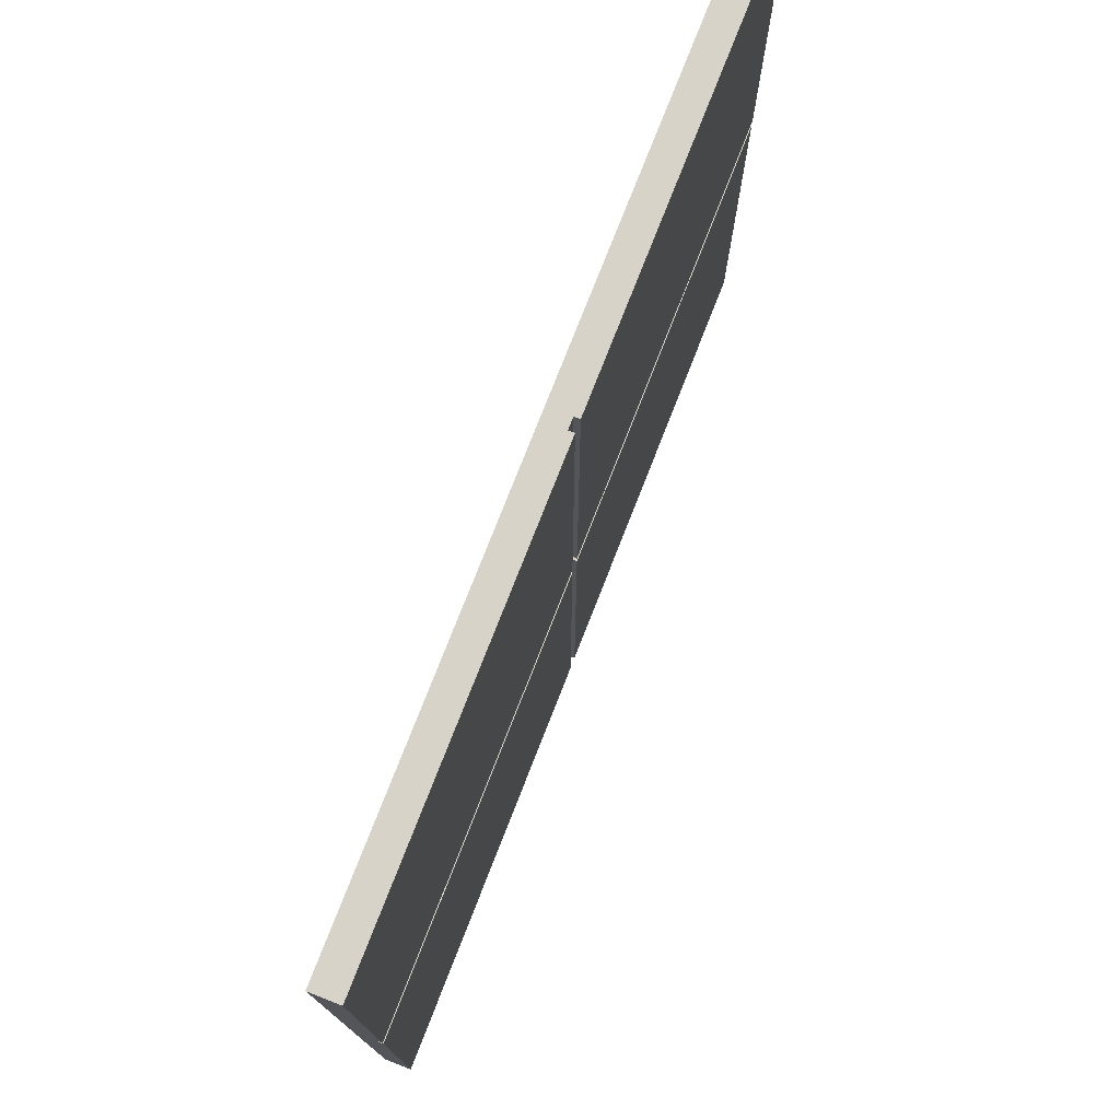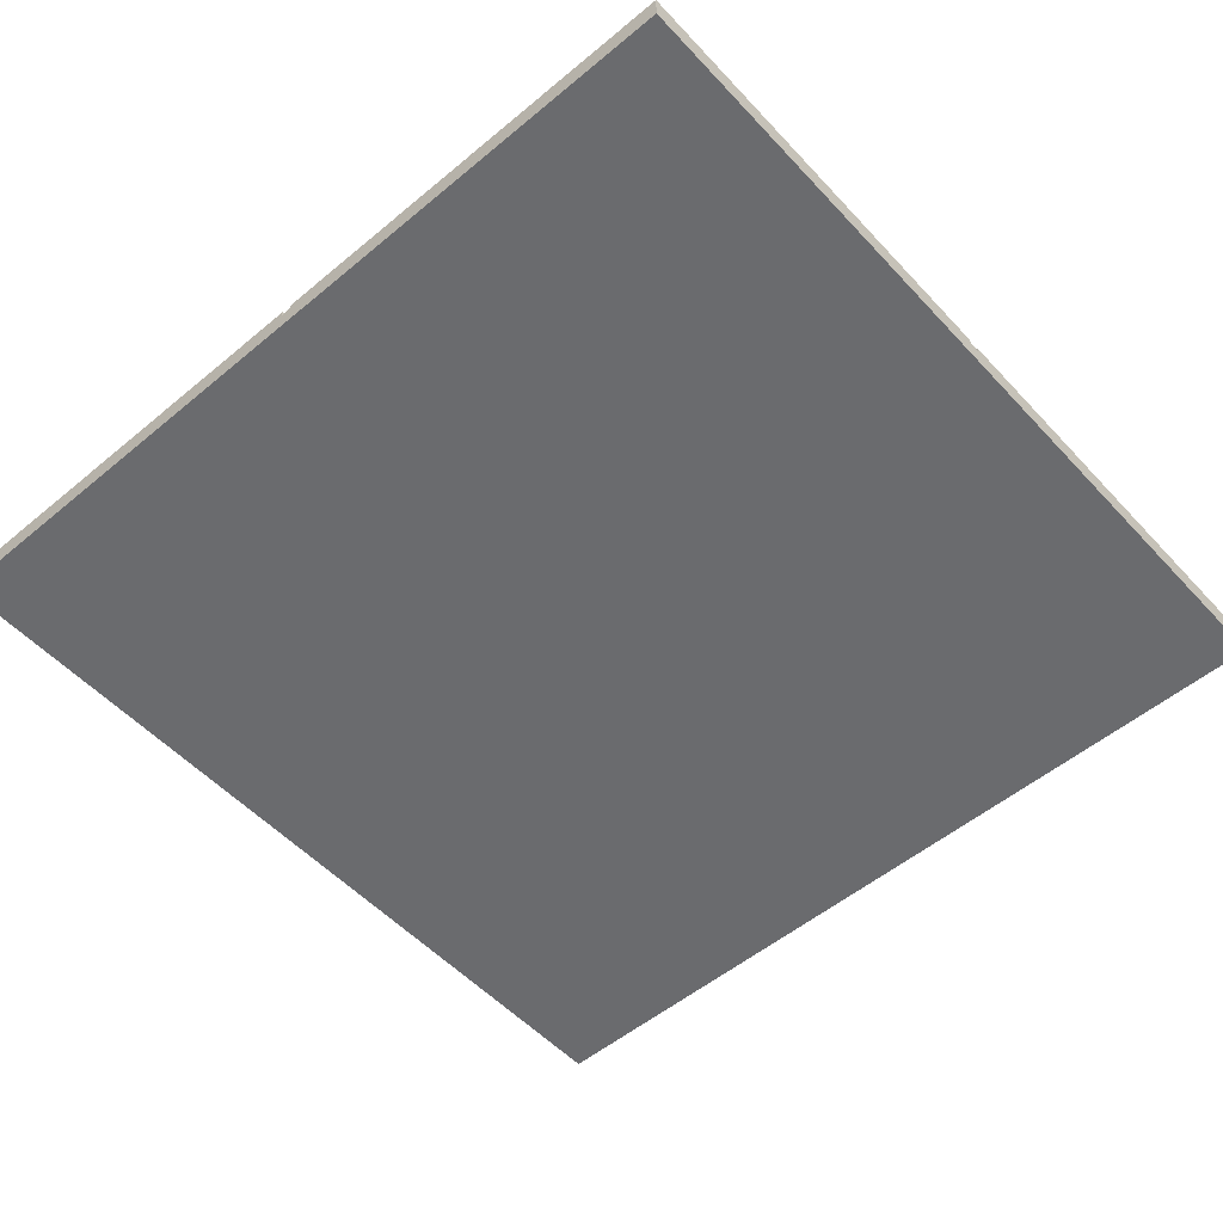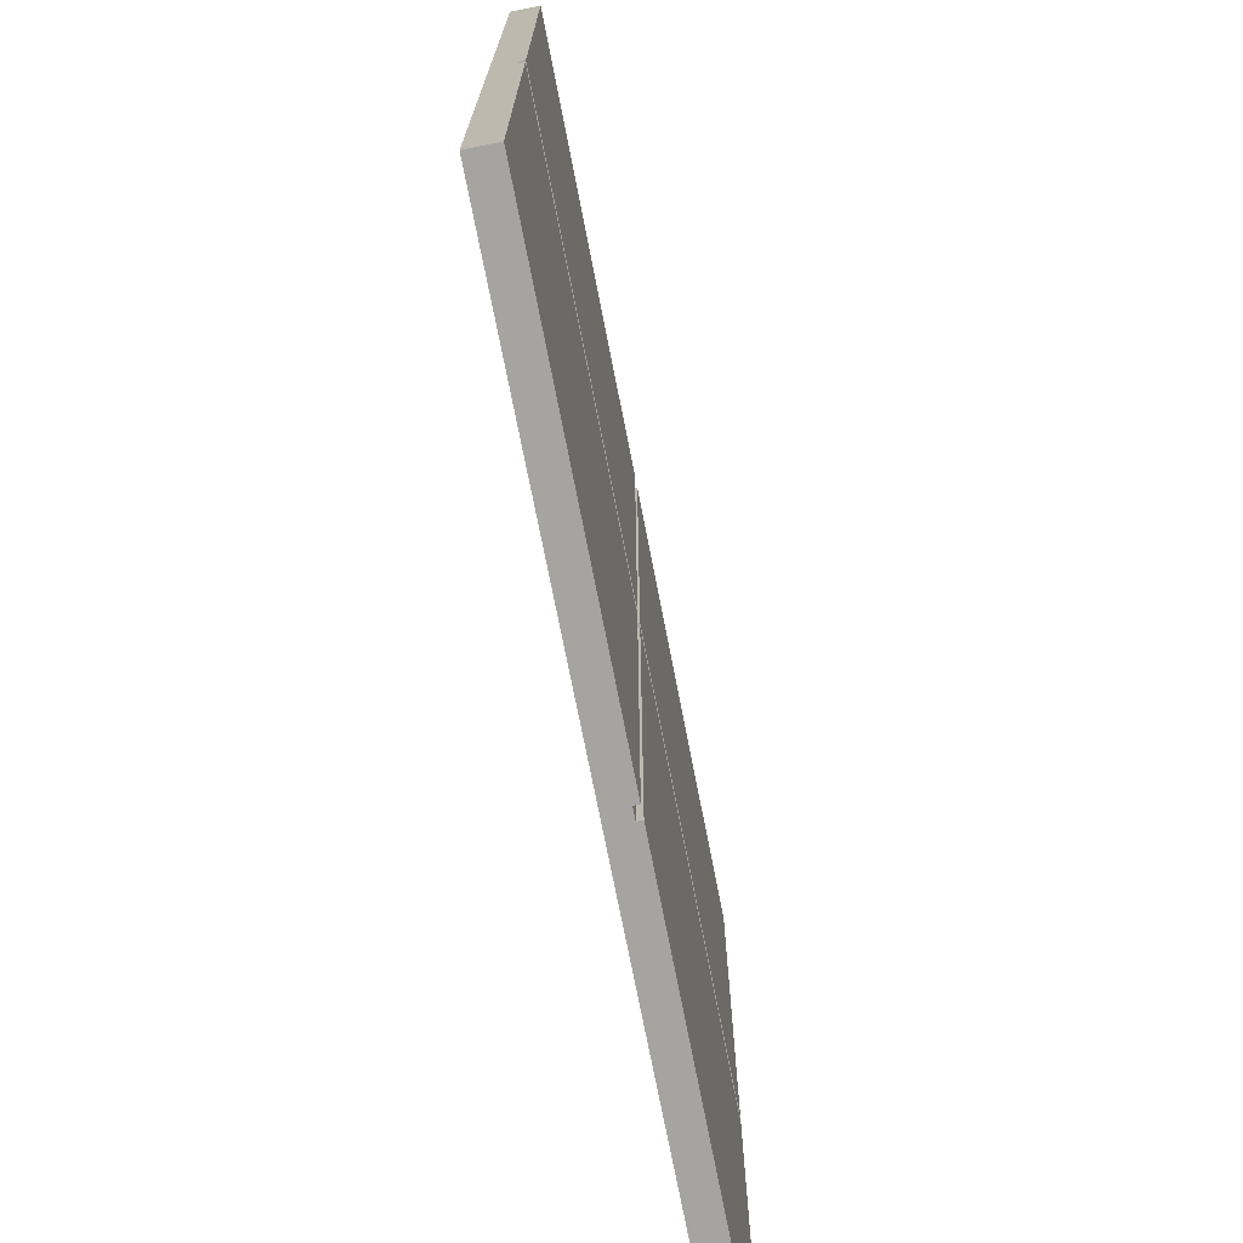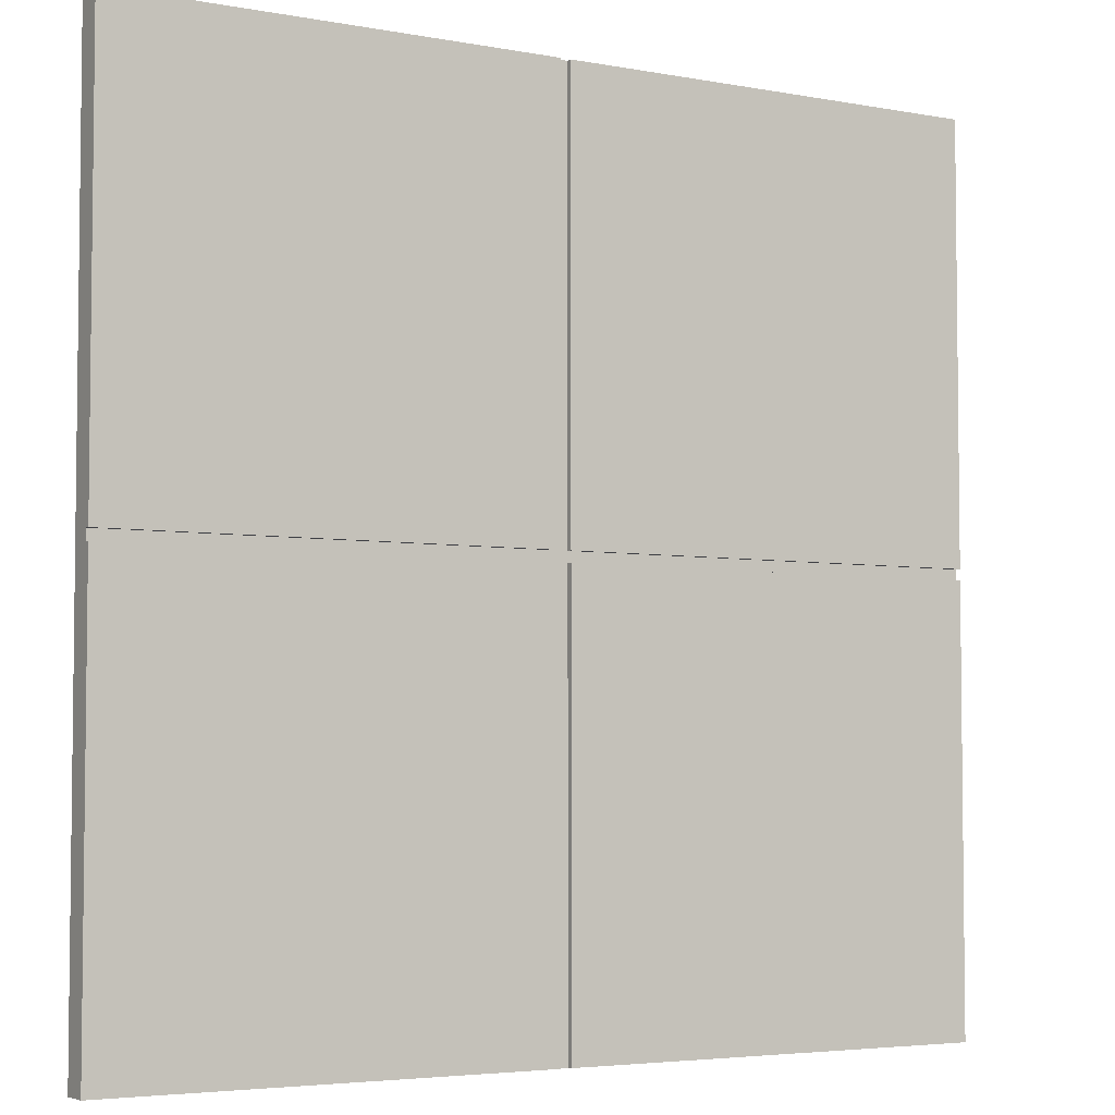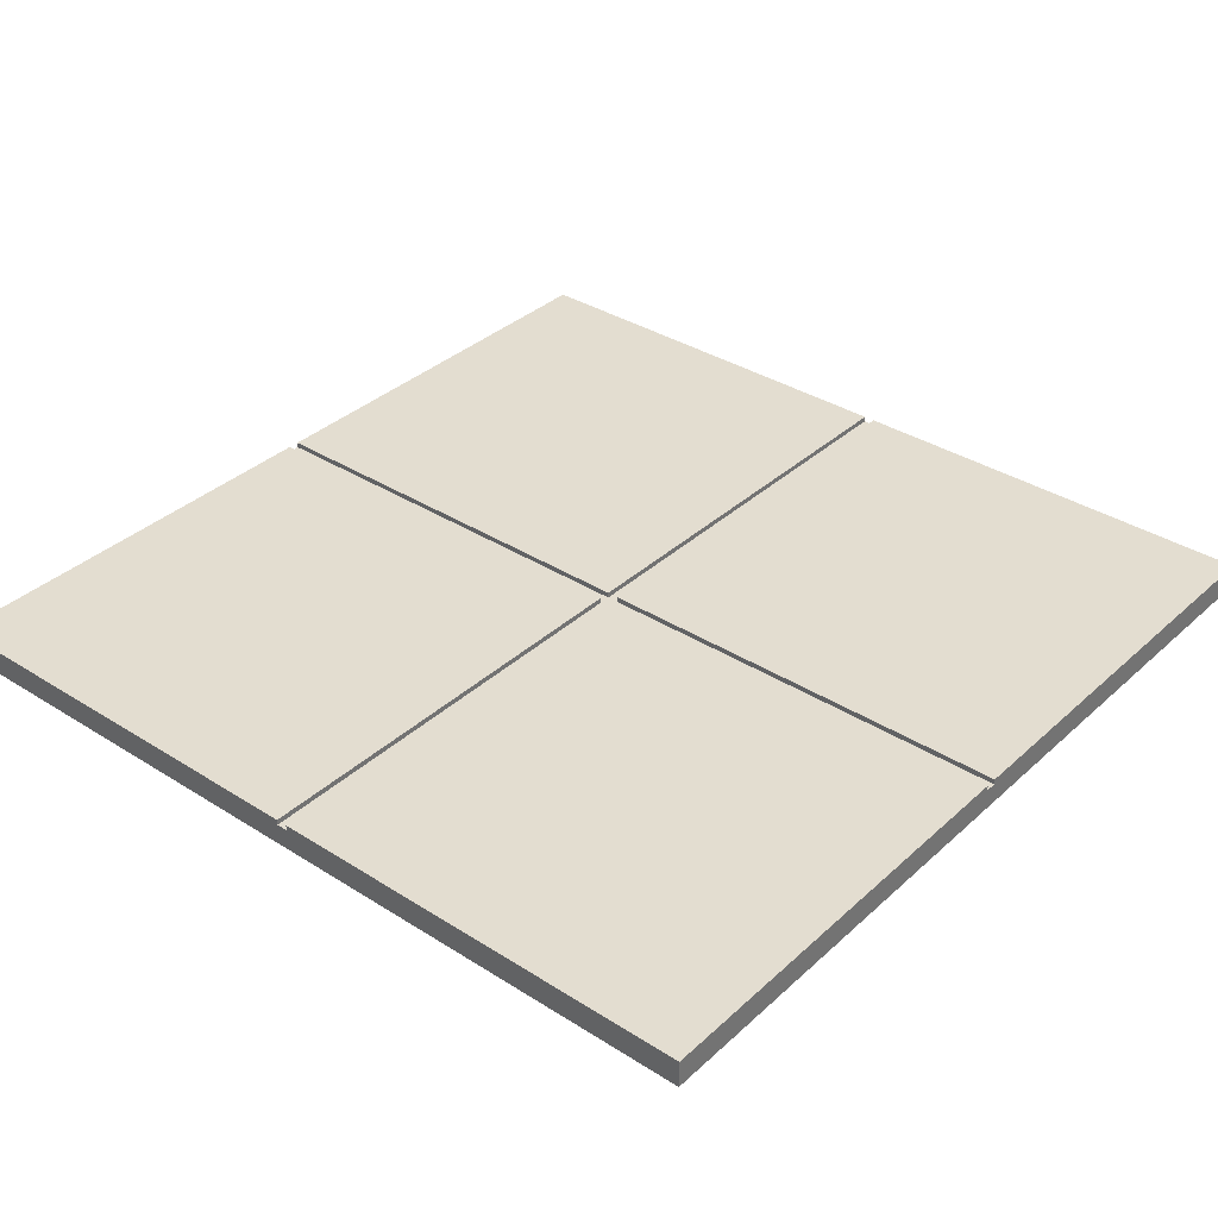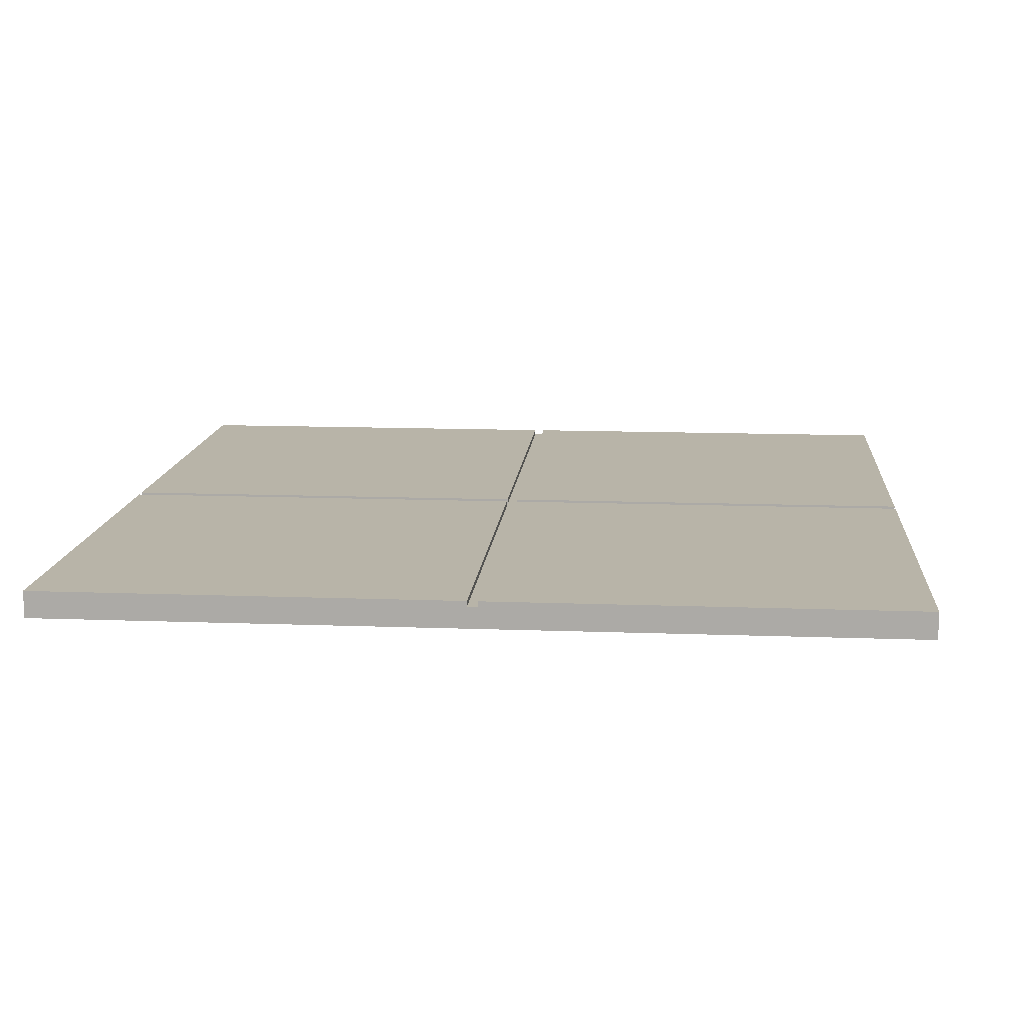
<metadata>
{"format":"obj","ext":"obj","renderer":"f3d","projection":"perspective","resolution":1024,"background":"white","views":[{"elev":76.8,"azim":111.4,"up":"+Z"},{"elev":-53.4,"azim":131.6,"up":"+Y"},{"elev":-73.4,"azim":101.1,"up":"+Z"},{"elev":-4.4,"azim":148.7,"up":"+Z"},{"elev":35.5,"azim":40.0,"up":"+Y"},{"elev":13.0,"azim":-175.1,"up":"+Y"}]}
</metadata>
<code>
o
v -8 0 8
v -8 0 -8
v -8 0.4 0.1
v -8 0.4 -0.1
v -8 0.5 8
v -8 0.5 0.1
v -8 0.5 -0.1
v -8 0.5 -8
v 0.1 0.4 8
v 0.1 0.4 0.1
v 0.1 0.4 -0.1
v 0.1 0.4 -8
v 0.1 0.5 8
v 0.1 0.5 0.1
v 0.1 0.5 -0.1
v 0.1 0.5 -8
v -0.1 0.4 8
v -0.1 0.4 0.1
v -0.1 0.4 -0.1
v -0.1 0.4 -8
v -0.1 0.5 8
v -0.1 0.5 0.1
v -0.1 0.5 -0.1
v -0.1 0.5 -8
v 8 0 8
v 8 0 -8
v 8 0.4 0.1
v 8 0.4 -0.1
v 8 0.5 8
v 8 0.5 0.1
v 8 0.5 -0.1
v 8 0.5 -8
v -8 0 8
v -8 0.5 8
v -0.1 0.4 8
v -0.1 0.5 8
v 0.1 0.4 8
v 0.1 0.5 8
v 8 0 8
v 8 0.5 8
v -8 0.4 -0.1
v -8 0.5 -0.1
v -0.1 0.4 -0.1
v -0.1 0.5 -0.1
v 0.1 0.4 -0.1
v 0.1 0.5 -0.1
v 8 0.4 -0.1
v 8 0.5 -0.1
v -8 0.4 0.1
v -8 0.5 0.1
v -0.1 0.4 0.1
v -0.1 0.5 0.1
v 0.1 0.4 0.1
v 0.1 0.5 0.1
v 8 0.4 0.1
v 8 0.5 0.1
v -8 0 -8
v -8 0.5 -8
v -0.1 0.4 -8
v -0.1 0.5 -8
v 0.1 0.4 -8
v 0.1 0.5 -8
v 8 0 -8
v 8 0.5 -8
v -8 0 8
v 8 0 8
v -8 0 -8
v 8 0 -8
v -0.1 0.4 8
v 0.1 0.4 8
v -8 0.4 0.1
v -0.1 0.4 0.1
v 0.1 0.4 0.1
v 8 0.4 0.1
v -8 0.4 -0.1
v -0.1 0.4 -0.1
v 0.1 0.4 -0.1
v 8 0.4 -0.1
v -0.1 0.4 -8
v 0.1 0.4 -8
v -8 0.5 8
v -0.1 0.5 8
v 0.1 0.5 8
v 8 0.5 8
v -8 0.5 0.1
v -0.1 0.5 0.1
v 0.1 0.5 0.1
v 8 0.5 0.1
v -8 0.5 -0.1
v -0.1 0.5 -0.1
v 0.1 0.5 -0.1
v 8 0.5 -0.1
v -8 0.5 -8
v -0.1 0.5 -8
v 0.1 0.5 -8
v 8 0.5 -8
f 3 2 1
f 4 2 3
f 5 3 1
f 6 3 5
f 7 2 4
f 8 2 7
f 13 10 9
f 14 10 13
f 15 12 11
f 16 12 15
f 17 18 21
f 21 18 22
f 19 20 23
f 23 20 24
f 25 26 27
f 27 26 28
f 25 27 29
f 29 27 30
f 28 26 31
f 31 26 32
f 35 34 33
f 36 34 35
f 37 35 33
f 39 37 33
f 39 38 37
f 40 38 39
f 43 42 41
f 44 42 43
f 47 46 45
f 48 46 47
f 49 50 51
f 51 50 52
f 53 54 55
f 55 54 56
f 57 58 59
f 59 58 60
f 57 59 61
f 57 61 63
f 61 62 63
f 63 62 64
f 67 66 65
f 68 66 67
f 69 70 72
f 72 70 73
f 71 72 75
f 73 74 75
f 72 73 75
f 75 74 76
f 76 74 77
f 77 74 78
f 76 77 79
f 79 77 80
f 81 82 85
f 85 82 86
f 83 84 87
f 87 84 88
f 89 90 93
f 93 90 94
f 91 92 95
f 95 92 96

</code>
